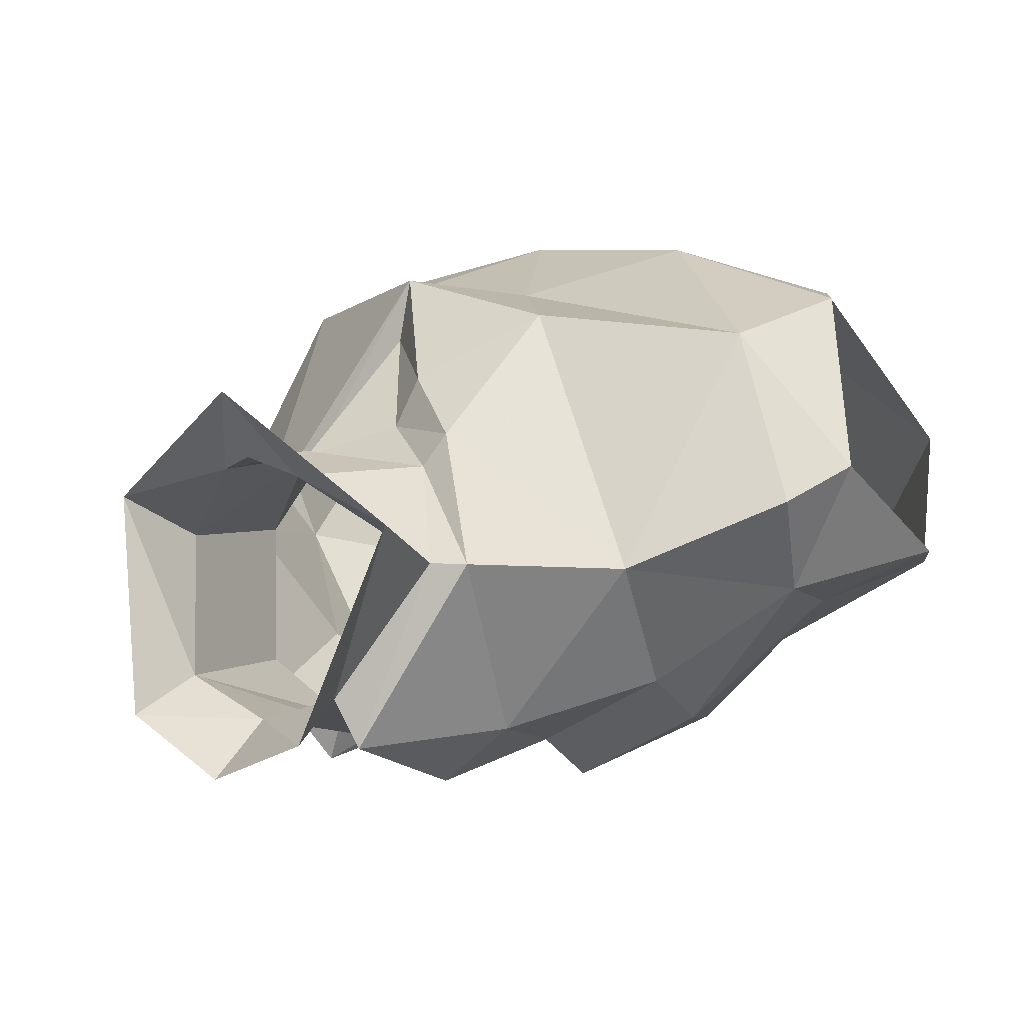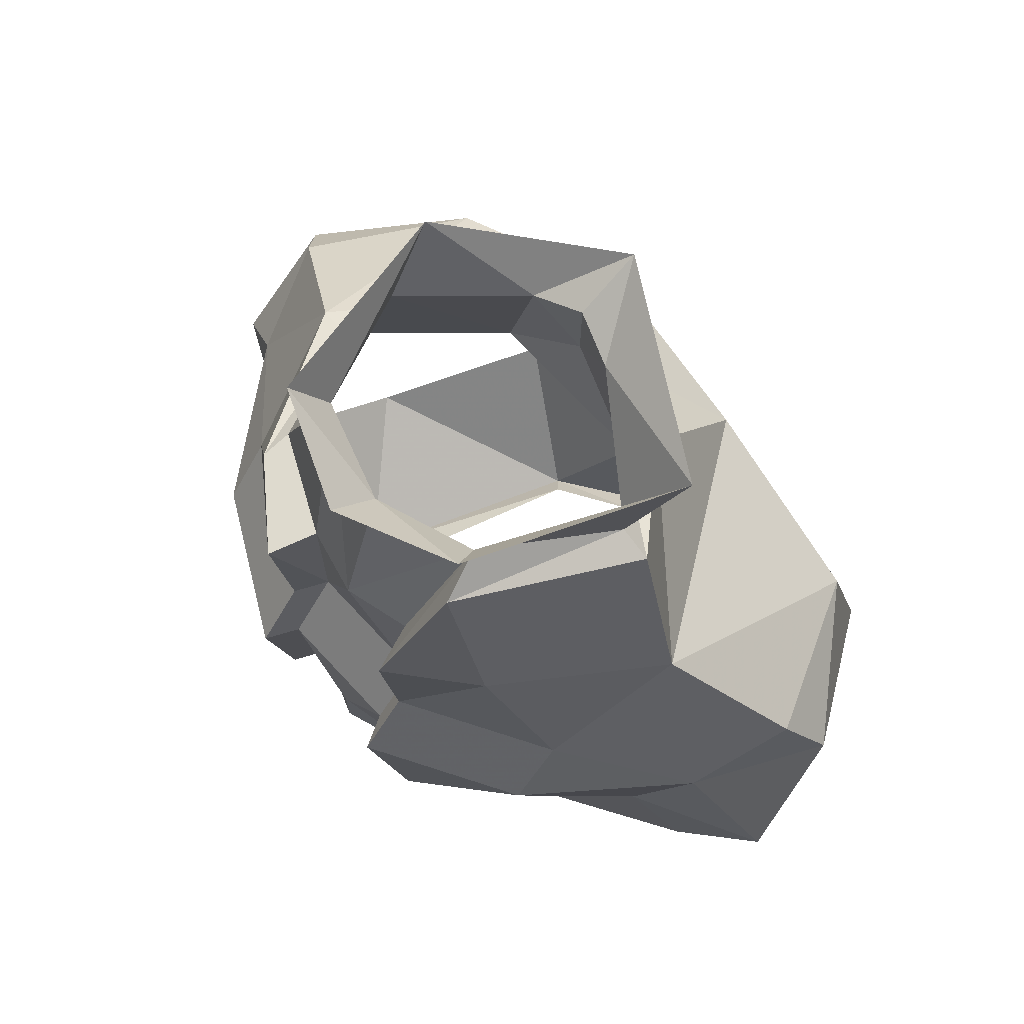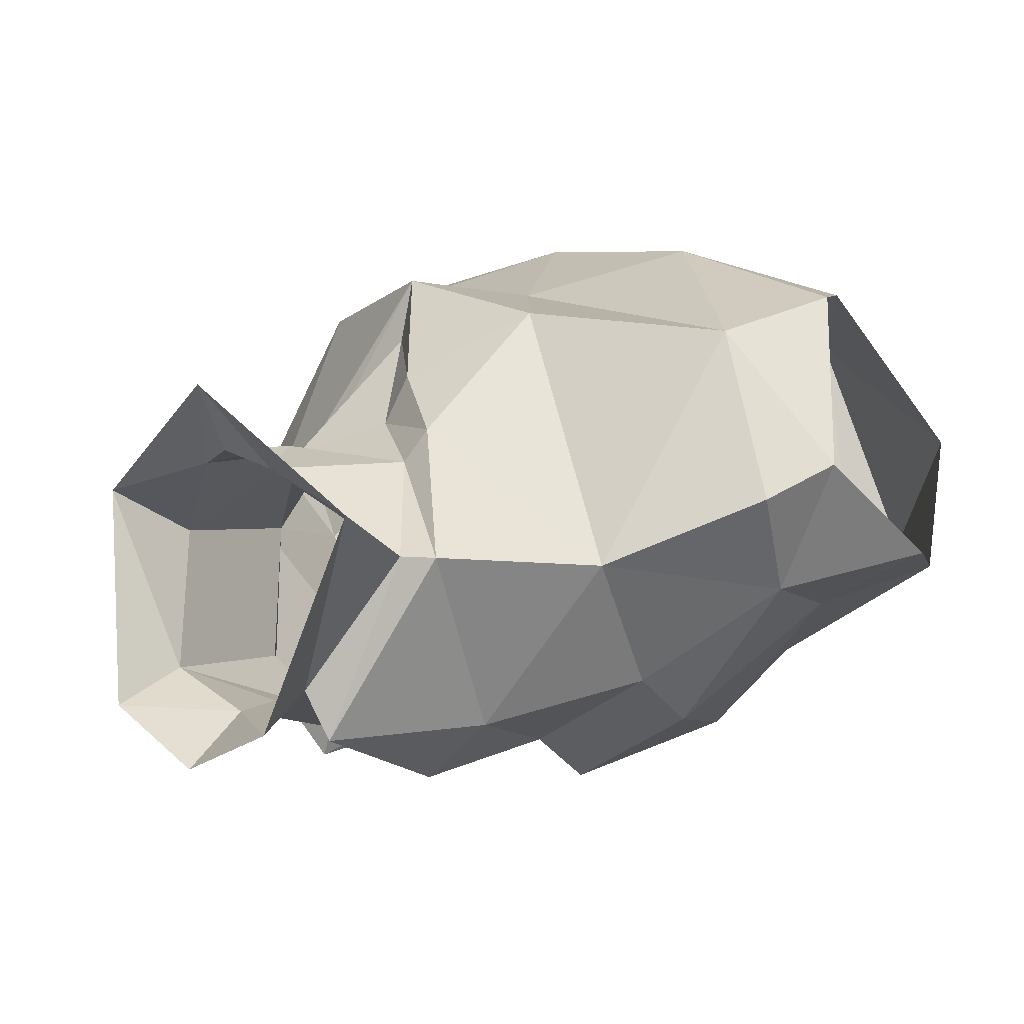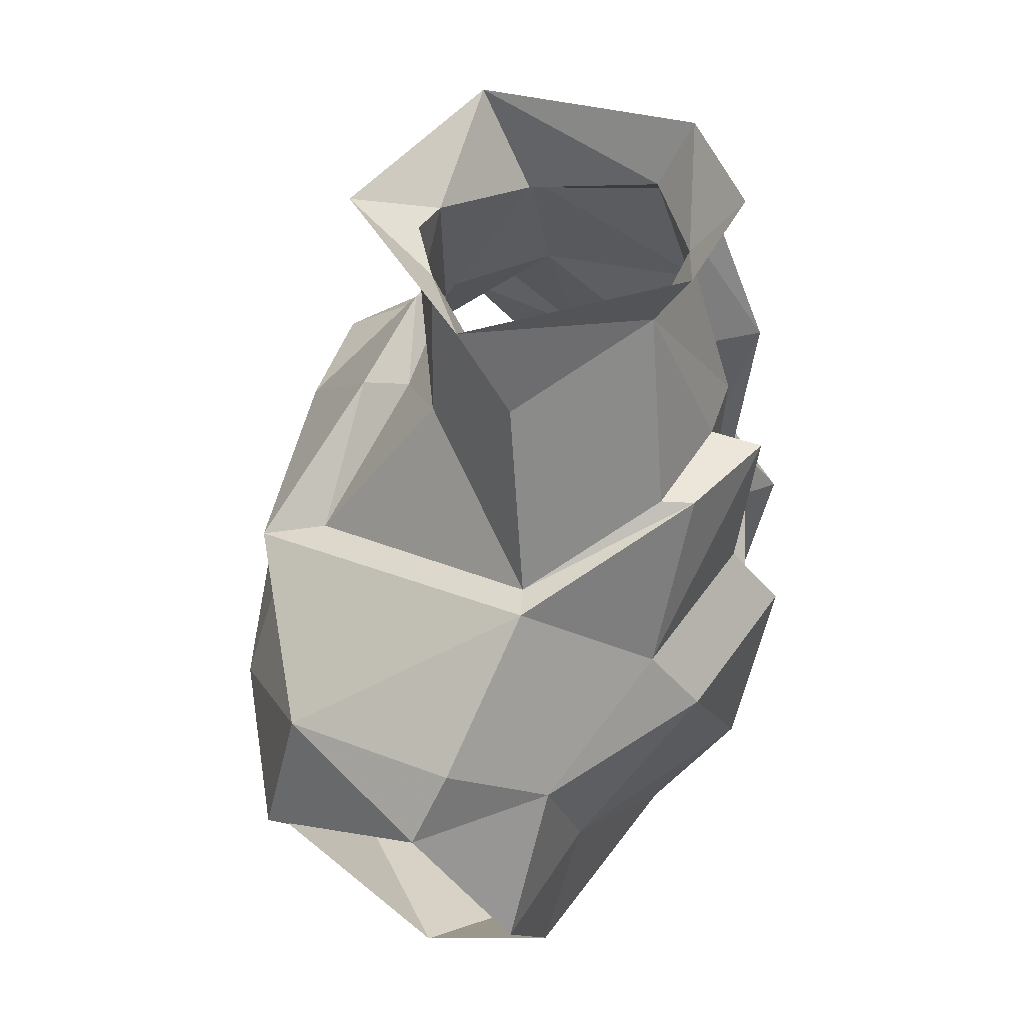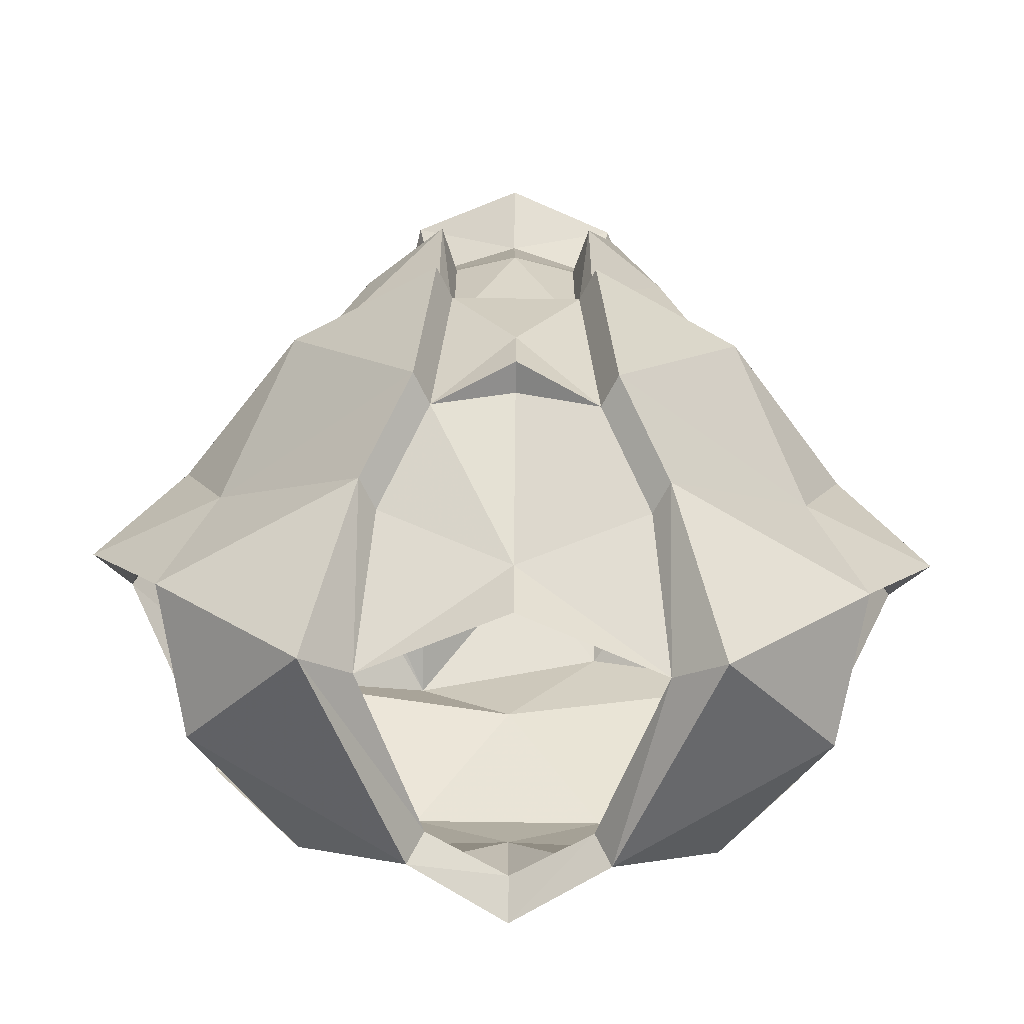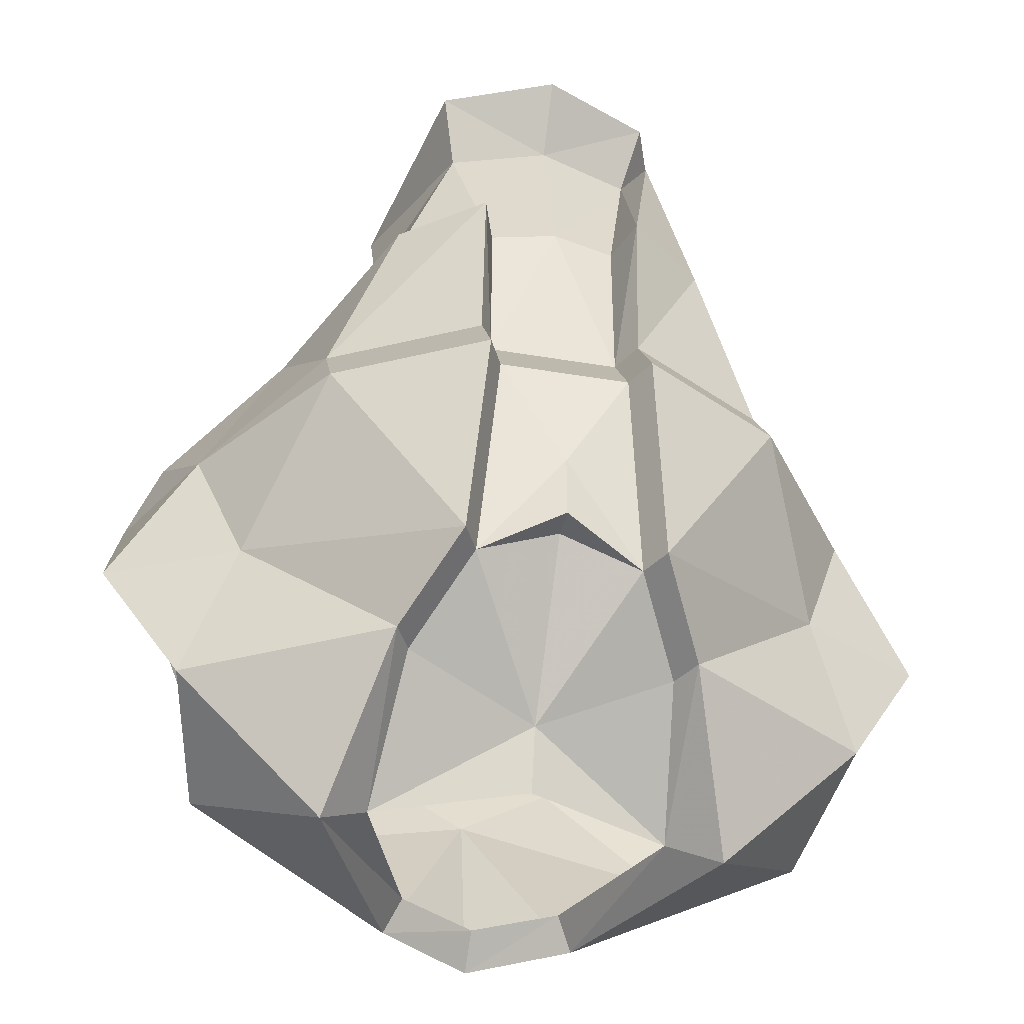
<metadata>
{"format":"obj","ext":"obj","renderer":"f3d","projection":"perspective","resolution":1024,"background":"white","views":[{"elev":6.7,"azim":-140.2,"up":"+Z"},{"elev":71.3,"azim":-133.0,"up":"+Y"},{"elev":5.8,"azim":-135.4,"up":"+Z"},{"elev":47.6,"azim":93.5,"up":"+Y"},{"elev":-65.4,"azim":179.1,"up":"+Y"},{"elev":-39.4,"azim":168.0,"up":"+Y"}]}
</metadata>
<code>
v -0.03906 -1.398 -0.1406
v 0 -1.352 -0.1562
v 0 -1.383 -0.1562
v 0 -1.383 -0.1406
v 0 -1.453 -0.08594
v -0.0625 -1.43 -0.1016
v -0.04688 -1.398 -0.1562
v -0.03906 -1.297 -0.1719
v -0.03125 -1.297 -0.1562
v 0.03125 -1.297 -0.1562
v 0.03906 -1.398 -0.1406
v 0.0625 -1.43 -0.1016
v 0.07031 -1.484 -0.04688
v 0 -1.484 -0.07812
v -0.07031 -1.484 -0.04688
v -0.07031 -1.43 -0.1172
v -0.1406 -1.367 -0.07812
v -0.1094 -1.297 -0.1328
v -0.1094 -1.266 -0.1094
v -0.03906 -1.266 -0.1484
v -0.03125 -1.266 -0.1328
v 0 -1.266 -0.1328
v 0.03125 -1.266 -0.1328
v 0.03906 -1.266 -0.1484
v 0.03906 -1.297 -0.1719
v 0.04688 -1.398 -0.1562
v 0.07031 -1.43 -0.1172
v 0.09375 -1.5 -0.0625
v 0.03906 -1.477 0.03906
v 0.04688 -1.492 0.04688
v 0 -1.477 0.0625
v 0 -1.492 0.07812
v -0.03906 -1.477 0.03906
v -0.04688 -1.492 0.04688
v -0.09375 -1.5 -0.0625
v -0.1641 -1.43 -0.0625
v -0.2031 -1.367 -0.04688
v -0.1641 -1.305 -0.0625
v -0.125 -1.219 -0.04688
v -0.07812 -1.188 -0.125
v -0.03906 -1.188 -0.1562
v -0.03125 -1.188 -0.1328
v 0 -1.188 -0.1406
v 0.03125 -1.188 -0.1328
v 0.03906 -1.188 -0.1562
v 0.1094 -1.266 -0.1094
v 0.1094 -1.297 -0.1328
v 0.1406 -1.367 -0.07812
v 0.1641 -1.43 -0.0625
v 0.1484 -1.461 0
v 0.1016 -1.43 0.07812
v 0 -1.398 0.09375
v -0.1016 -1.43 0.07812
v -0.1484 -1.461 0
v -0.04688 -1.25 0.07031
v 0 -1.297 0.07812
v 0.04688 -1.258 0.08594
v -0.007812 -1.203 0.03906
v -0.04688 -1.18 0.01562
v -0.1406 -1.289 0.0625
v -0.04688 -1.367 0.1016
v 0.04688 -1.367 0.1016
v 0.1406 -1.289 0.0625
v 0.125 -1.219 -0.04688
v 0.1094 -1.219 -0.04688
v 0.04688 -1.25 0.05469
v 0 -1.195 0.01562
v -0.03906 -1.172 0
v -0.09375 -1.141 -0.03906
v -0.05469 -1.109 -0.125
v -0.04688 -1.102 -0.1016
v 0 -1.102 -0.1172
v 0.04688 -1.102 -0.1016
v 0.07812 -1.188 -0.1094
v 0.07812 -1.188 -0.125
v 0.1641 -1.305 -0.0625
v 0.2031 -1.367 -0.04688
v 0.07812 -1.133 -0.03906
v 0.03906 -1.172 0
v 0 -1.133 0.007812
v -0.02344 -1.102 0
v -0.07812 -1.133 -0.03906
v -0.09375 -1.086 -0.01562
v -0.05469 -1.07 -0.1172
v 0 -1.07 -0.1406
v 0.05469 -1.07 -0.1172
v 0.07812 -1.086 -0.01562
v 0.1797 -1.273 -0.01562
v 0.1953 -1.305 0
v 0.1484 -1.359 0.07812
v -0.1484 -1.359 0.07812
v -0.1953 -1.305 0
v -0.1797 -1.273 -0.01562
v 0.02344 -1.102 0
v 0 -1.094 0.007812
v 0 -1.078 0.03906
f 1 2 3
f 2 11 3
f 42 71 43
f 43 71 72
f 43 72 73
f 43 73 44
f 44 73 74
f 68 79 80
f 68 80 81
f 68 81 82
f 71 82 83
f 71 83 84
f 71 84 72
f 72 84 85
f 72 85 86
f 72 86 73
f 73 86 87
f 73 87 78
f 73 78 74
f 78 87 94
f 78 94 79
f 79 94 80
f 80 94 95
f 80 95 81
f 81 95 96
f 81 96 83
f 81 83 82
f 94 87 96
f 94 96 95
f 1 3 4
f 3 11 4
f 1 4 5
f 4 11 5
f 1 5 6
f 5 11 12
f 5 12 13
f 5 13 14
f 5 14 15
f 5 15 6
f 1 6 7
f 1 7 8
f 1 8 9
f 6 15 16
f 6 16 7
f 8 20 9
f 9 20 21
f 10 23 24
f 10 24 25
f 10 25 11
f 11 25 26
f 11 26 12
f 12 26 27
f 12 27 13
f 13 27 28
f 13 28 29
f 29 28 30
f 29 30 31
f 31 30 32
f 31 32 33
f 33 32 34
f 33 34 15
f 15 34 35
f 15 35 16
f 20 41 21
f 21 41 42
f 23 44 45
f 23 45 24
f 55 57 58
f 56 61 62
f 57 64 65
f 57 65 66
f 57 66 58
f 58 66 67
f 58 67 59
f 59 67 68
f 59 68 69
f 41 70 71
f 41 71 42
f 44 74 45
f 45 74 75
f 68 82 69
f 69 82 70
f 70 82 71
f 75 74 65
f 75 65 64
f 1 9 2
f 2 9 10
f 2 10 11
f 21 42 43
f 21 43 22
f 22 43 23
f 23 43 44
f 65 74 78
f 65 78 79
f 65 79 66
f 66 79 67
f 67 79 68
f 7 16 17
f 16 36 17
f 17 36 37
f 26 48 27
f 27 48 49
f 30 52 32
f 32 52 34
f 55 58 59
f 55 59 39
f 59 69 39
f 39 69 40
f 40 69 70
f 40 70 41
f 48 77 49
f 7 17 18
f 7 18 8
f 17 37 38
f 17 38 18
f 19 39 40
f 19 40 20
f 20 40 41
f 24 45 46
f 25 47 26
f 26 47 48
f 55 39 60
f 55 60 56
f 56 63 57
f 57 63 64
f 45 75 46
f 46 75 64
f 47 76 48
f 48 76 77
f 62 51 90
f 51 62 52
f 52 61 53
f 53 61 91
f 8 18 19
f 8 19 20
f 18 38 19
f 19 38 39
f 24 46 25
f 25 46 47
f 55 56 57
f 56 60 61
f 56 62 63
f 46 64 76
f 46 76 47
f 76 88 89
f 76 89 77
f 62 90 63
f 63 90 89
f 63 89 88
f 63 88 64
f 64 88 76
f 52 62 61
f 91 61 60
f 91 60 92
f 92 60 93
f 92 93 38
f 92 38 37
f 38 93 39
f 39 93 60
f 9 21 22
f 9 22 10
f 10 22 23
f 16 35 36
f 27 49 28
f 28 49 50
f 28 50 30
f 30 50 51
f 30 51 52
f 34 52 53
f 34 53 54
f 34 54 35
f 35 54 36

</code>
